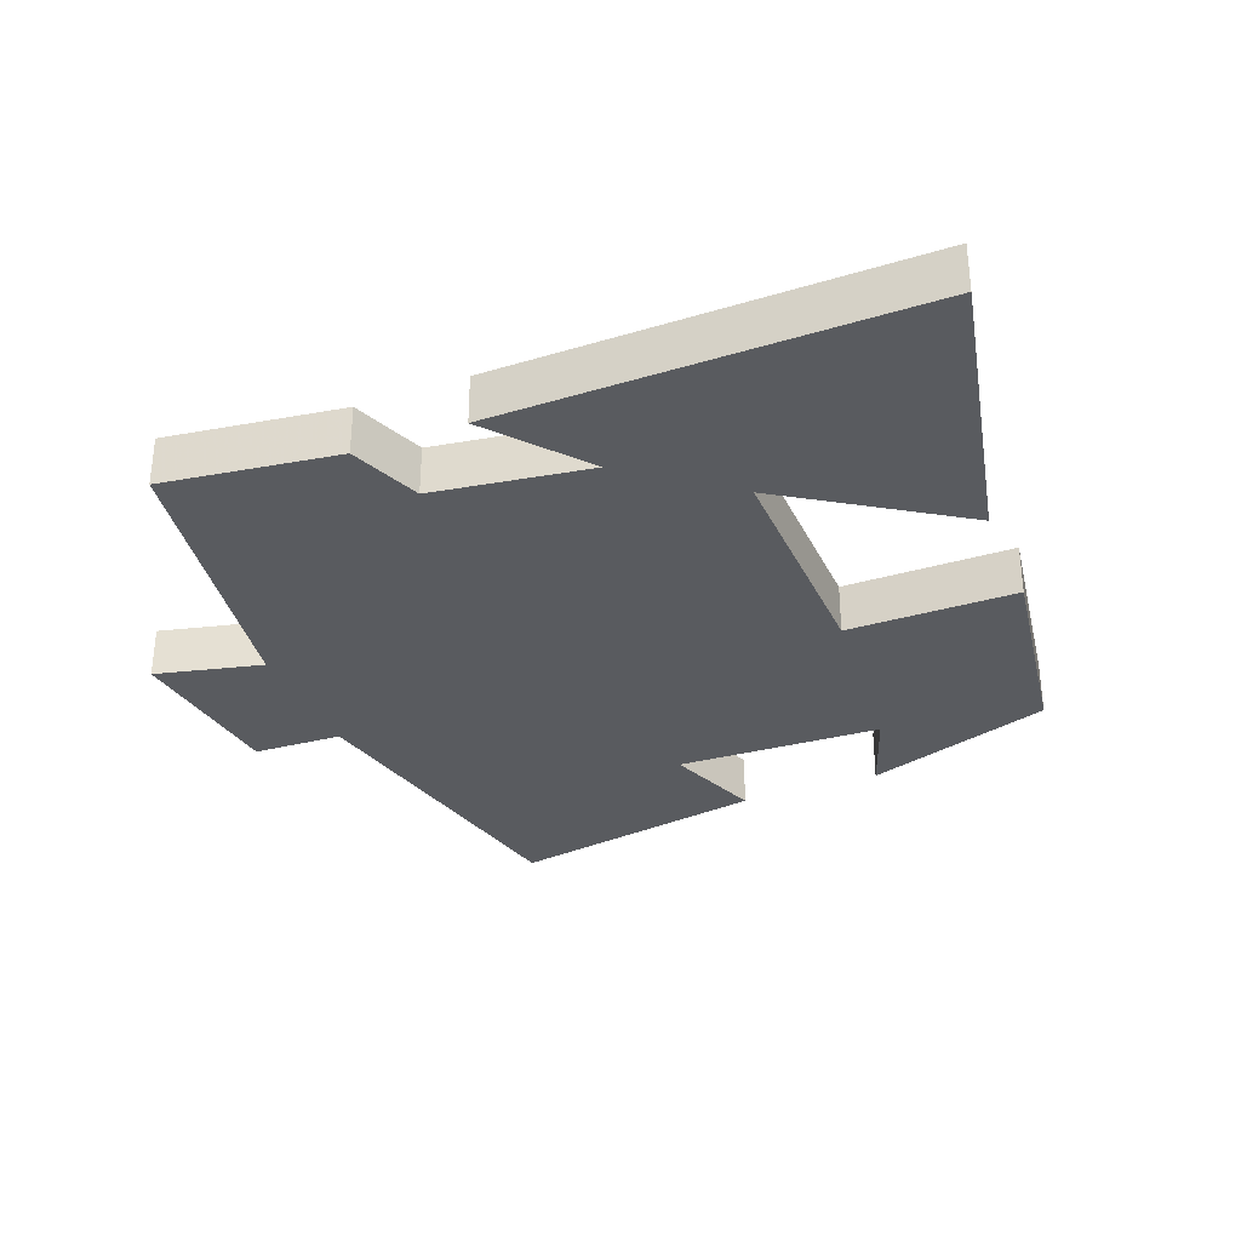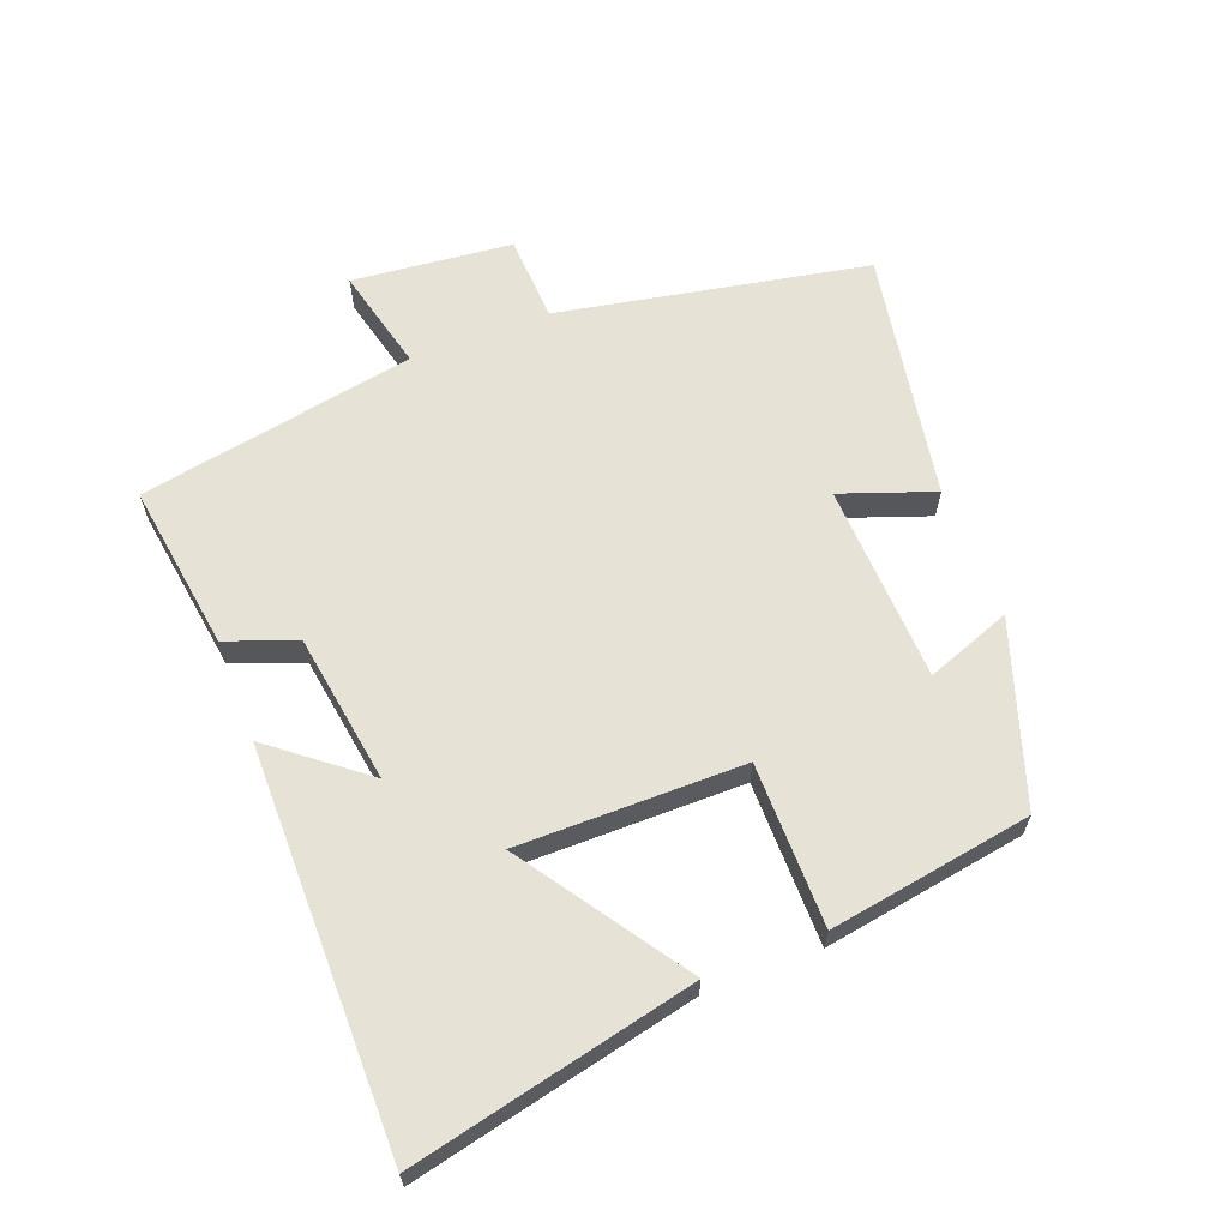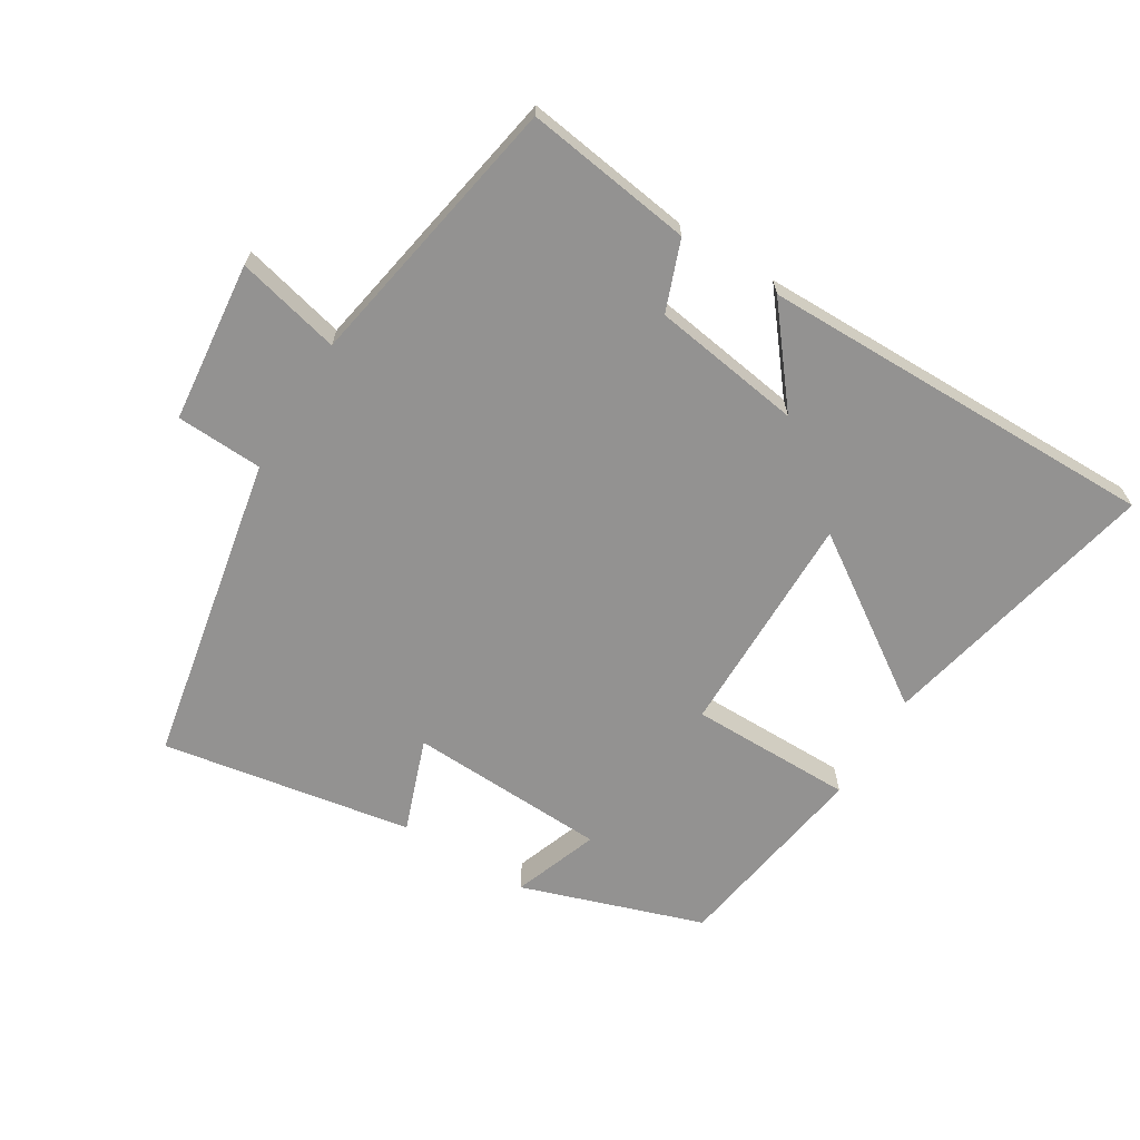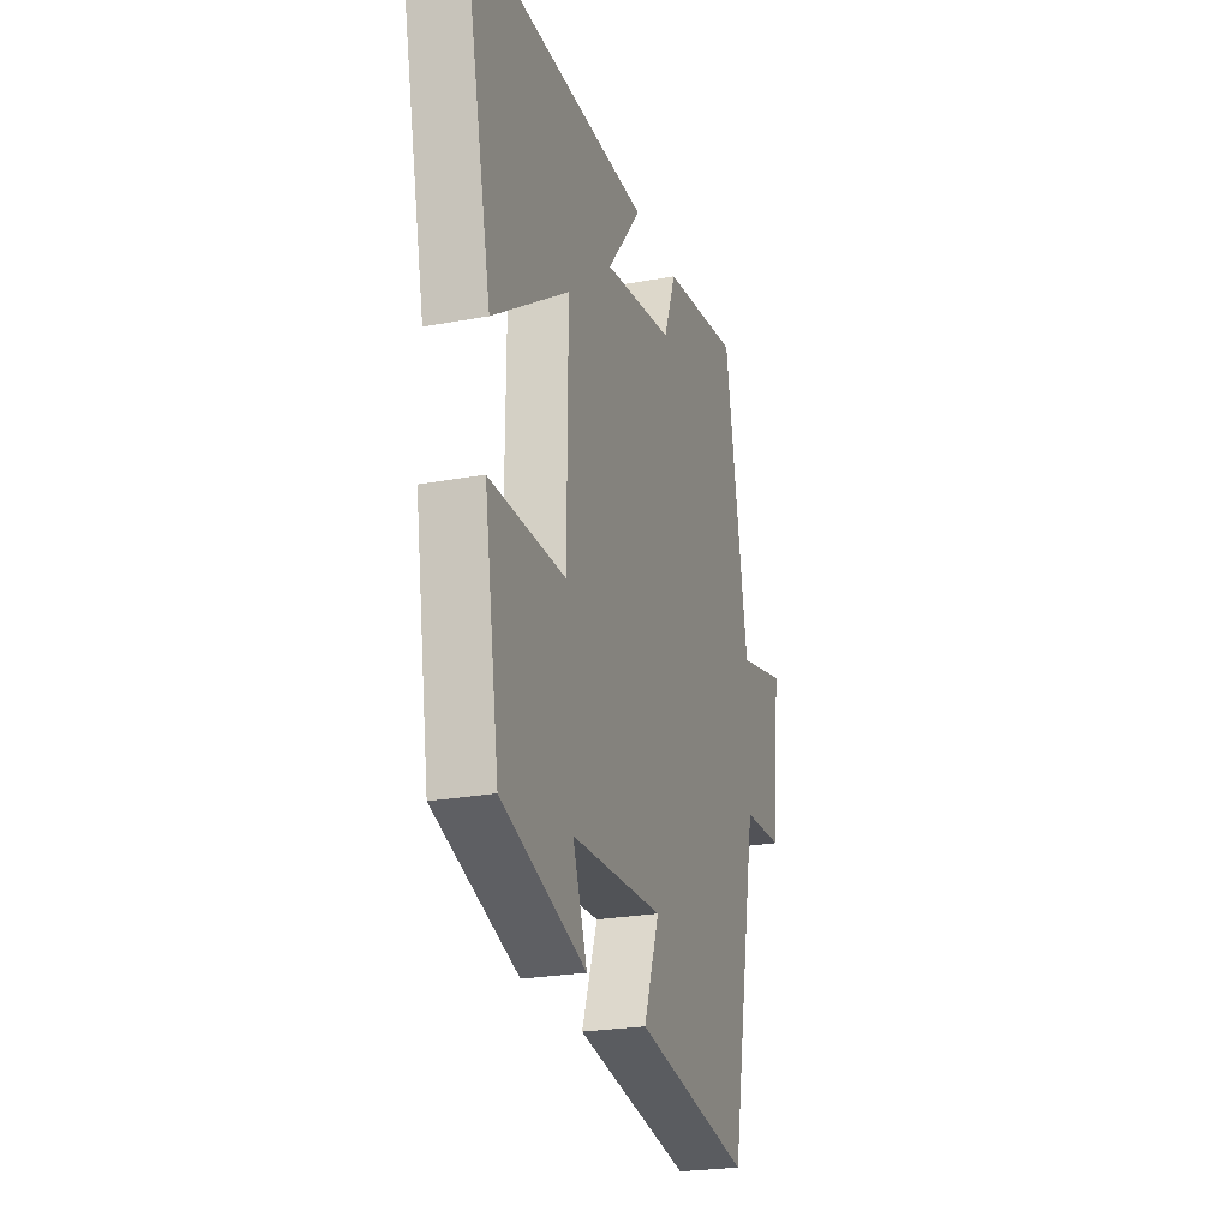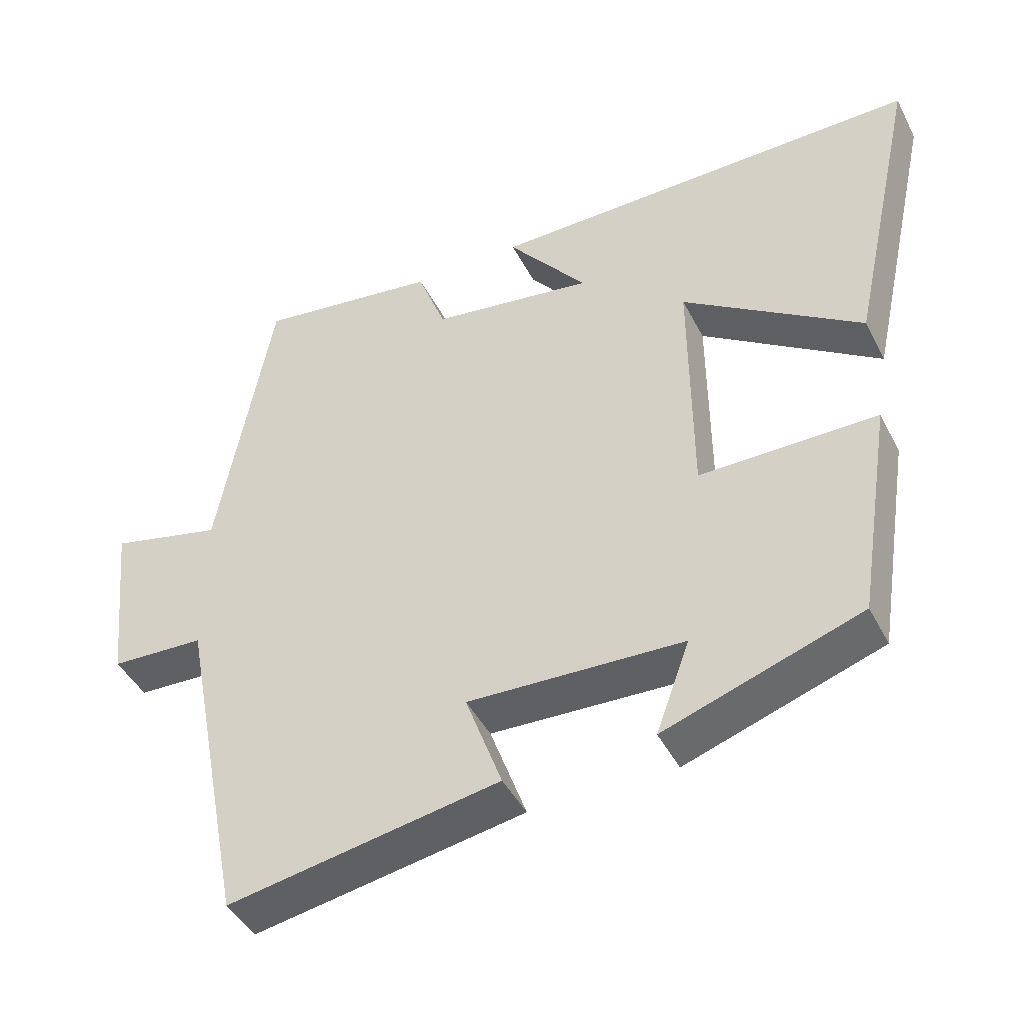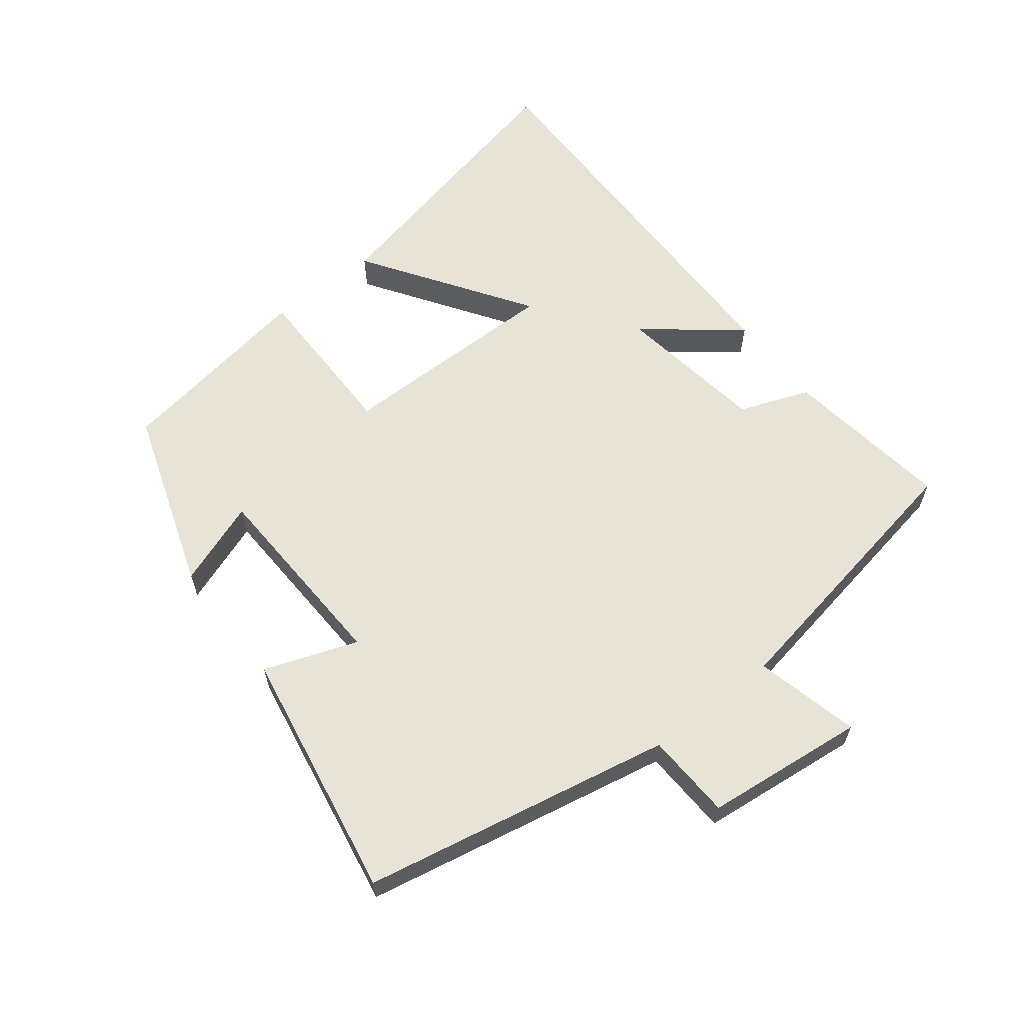
<metadata>
{"format":"obj","ext":"obj","renderer":"f3d","projection":"perspective","resolution":1024,"background":"white","views":[{"elev":-32.6,"azim":22.3,"up":"+Y"},{"elev":63.4,"azim":68.8,"up":"+Y"},{"elev":-66.4,"azim":-31.5,"up":"+Y"},{"elev":-24.0,"azim":107.1,"up":"+Z"},{"elev":-44.1,"azim":25.8,"up":"+Z"},{"elev":62.0,"azim":-127.9,"up":"+Y"}]}
</metadata>
<code>
v 0.451 0.07 -0.407
v 0.176 0.07 -0.5
v 0.223 0.07 -0.371
v -0.079 0.07 -0.359
v -0.028 0.07 -0.5
v -0.408 0.07 -0.567
v -0.5 0.07 -0.097
v -0.632 0.07 -0.091
v -0.658 0.07 0.153
v -0.5 0.07 0.115
v -0.424 0.07 0.536
v -0.169 0.07 0.5
v -0.129 0.07 0.394
v 0.099 0.07 0.36
v -0.013 0.07 0.5
v 0.595 0.07 0.505
v 0.5 0.07 0.074
v 0.25 0.07 0.242
v 0.252 0.07 -0.1
v 0.5 0.07 -0.1
v 0.451 0 -0.407
v 0.176 0 -0.5
v 0.223 0 -0.371
v -0.079 0 -0.359
v -0.028 0 -0.5
v -0.408 0 -0.567
v -0.5 0 -0.097
v -0.632 0 -0.091
v -0.658 0 0.153
v -0.5 0 0.115
v -0.424 0 0.536
v -0.169 0 0.5
v -0.129 0 0.394
v 0.099 0 0.36
v -0.013 0 0.5
v 0.595 0 0.505
v 0.5 0 0.074
v 0.25 0 0.242
v 0.252 0 -0.1
v 0.5 0 -0.1
f 19 20 1
f 15 16 17 18
f 14 15 18
f 13 14 18 19
f 10 11 12 13
f 10 13 19 1
f 7 8 9 10
f 4 5 6 7
f 3 4 7 10
f 1 2 3
f 1 3 10
f 21 40 39
f 38 37 36 35
f 38 35 34
f 39 38 34 33
f 33 32 31 30
f 21 39 33 30
f 30 29 28 27
f 27 26 25 24
f 30 27 24 23
f 23 22 21
f 30 23 21
f 1 21 22 2
f 2 22 23 3
f 3 23 24 4
f 4 24 25 5
f 5 25 26 6
f 6 26 27 7
f 7 27 28 8
f 8 28 29 9
f 9 29 30 10
f 10 30 31 11
f 11 31 32 12
f 12 32 33 13
f 13 33 34 14
f 14 34 35 15
f 15 35 36 16
f 16 36 37 17
f 17 37 38 18
f 18 38 39 19
f 19 39 40 20
f 20 40 21 1

</code>
